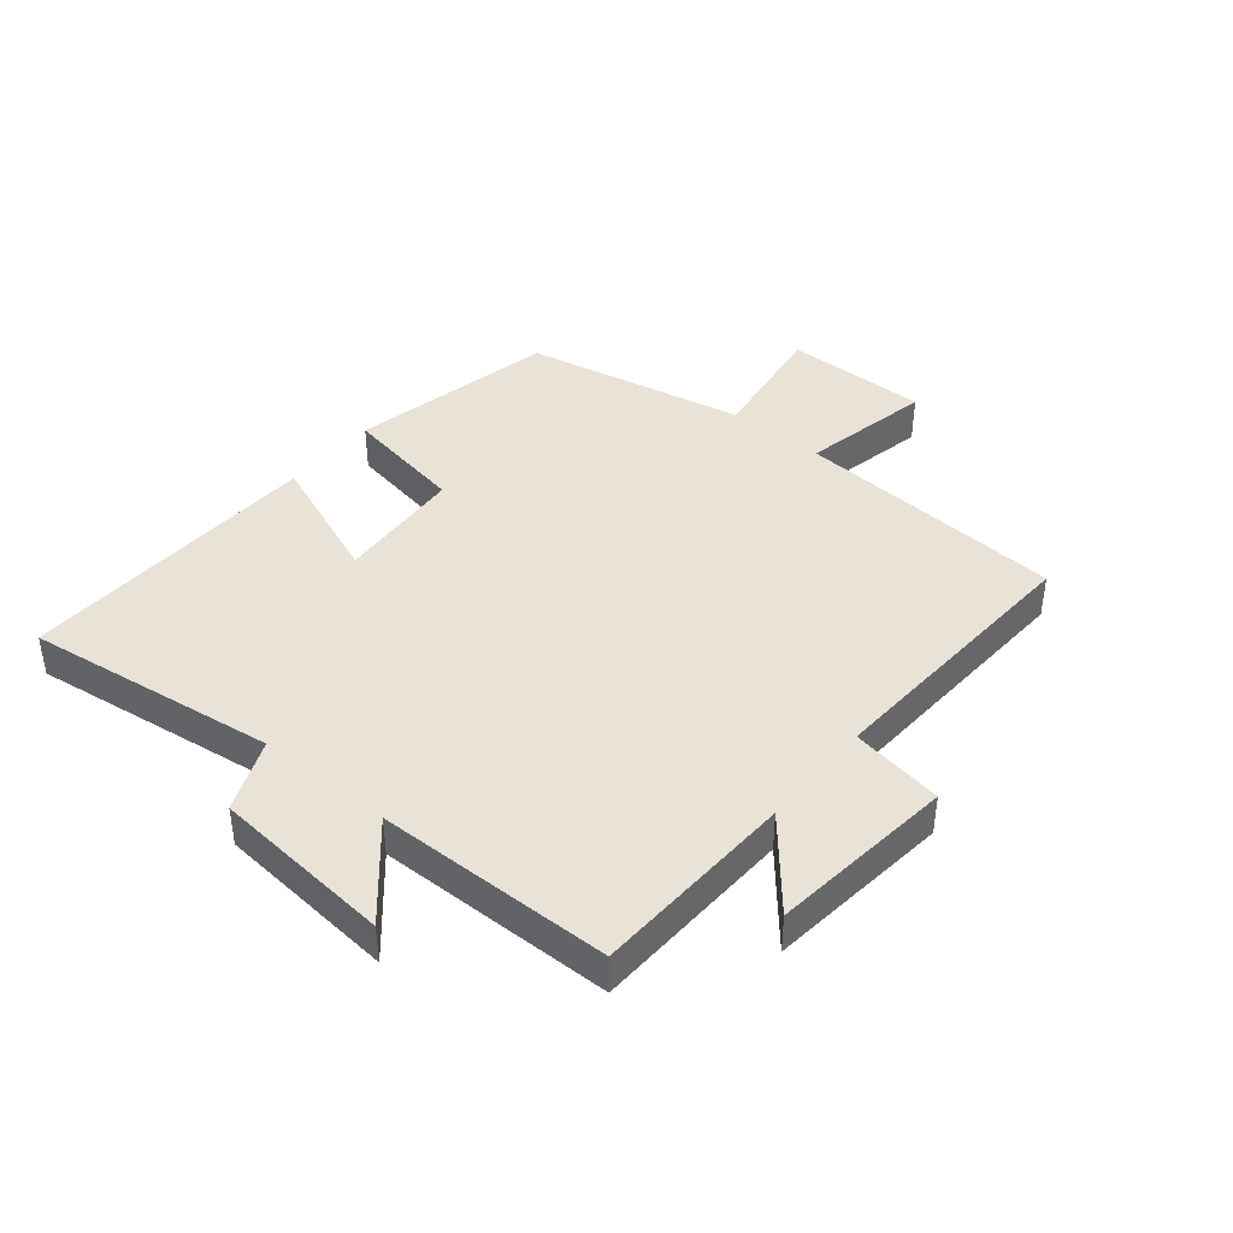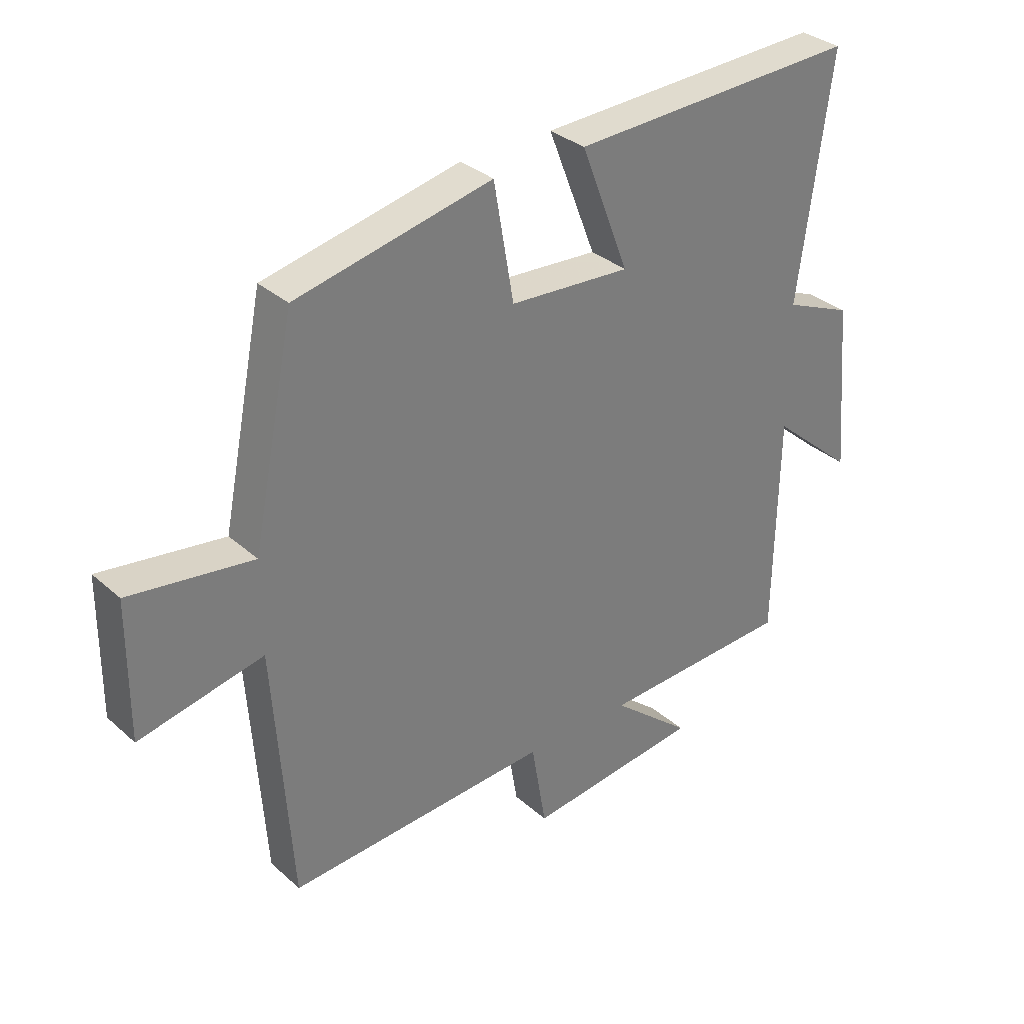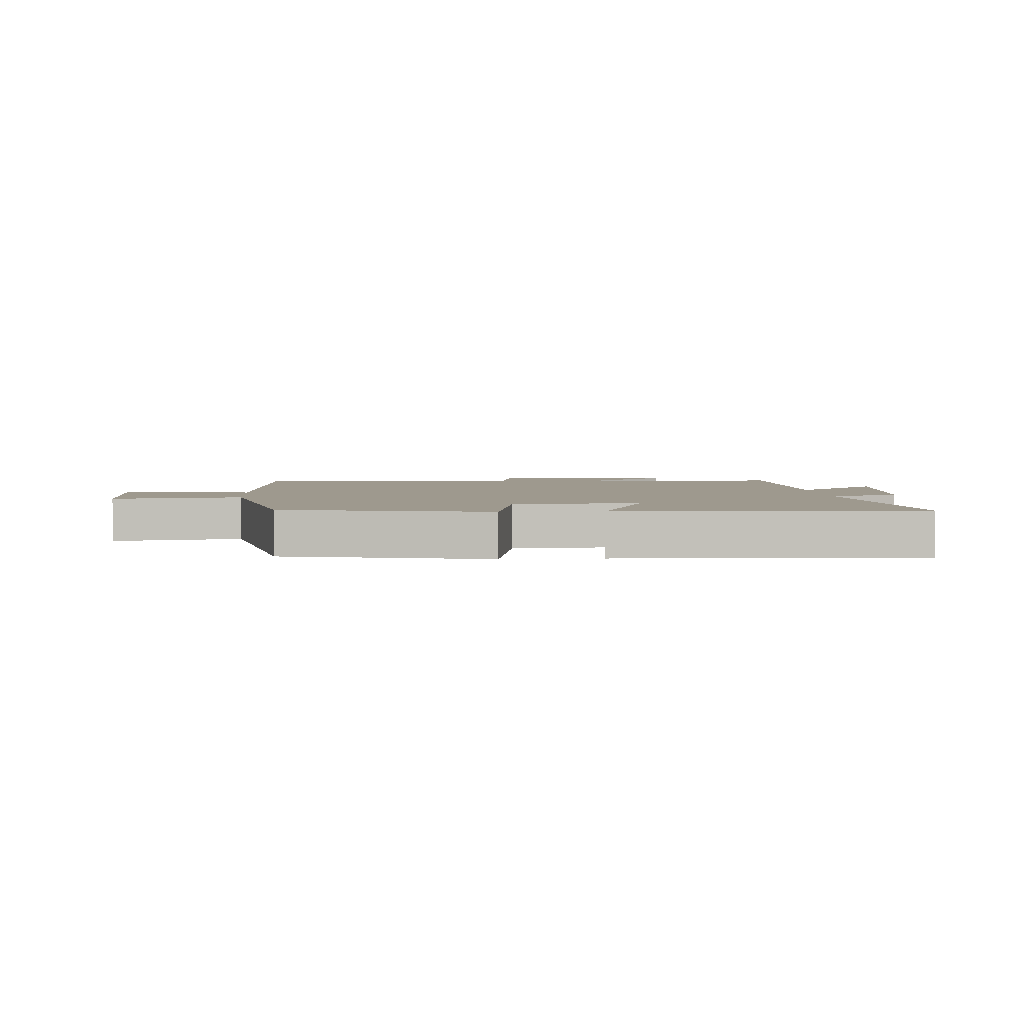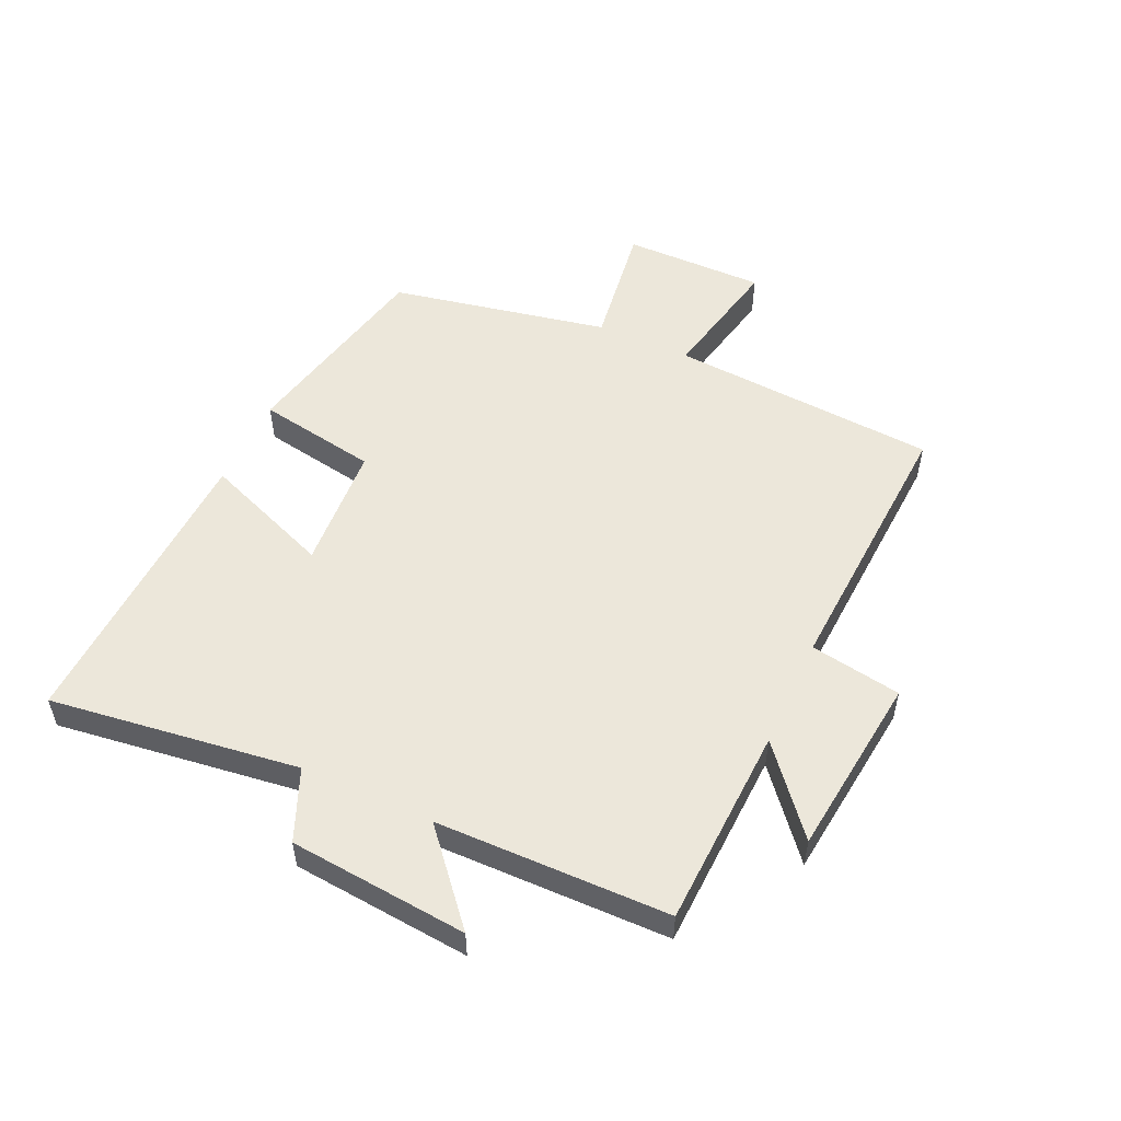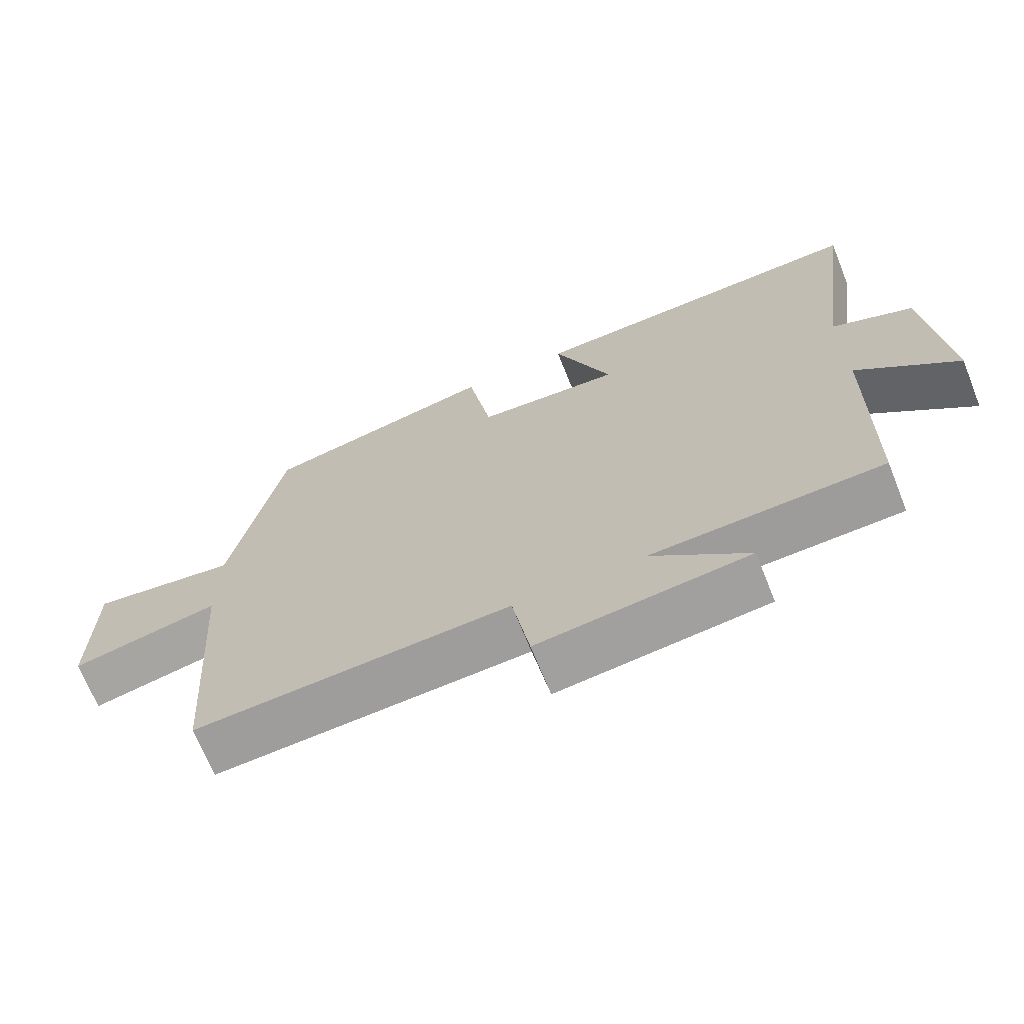
<metadata>
{"format":"obj","ext":"obj","renderer":"f3d","projection":"perspective","resolution":1024,"background":"white","views":[{"elev":41.5,"azim":129.4,"up":"+Y"},{"elev":32.9,"azim":-39.7,"up":"+Z"},{"elev":3.5,"azim":-4.1,"up":"+Y"},{"elev":53.0,"azim":114.7,"up":"+Y"},{"elev":-69.0,"azim":21.8,"up":"+Z"}]}
</metadata>
<code>
v 0.494 0.07 -0.487
v 0.165 0.07 -0.5
v 0.302 0.07 -0.615
v 0.004 0.07 -0.649
v -0.021 0.07 -0.5
v -0.47 0.07 -0.525
v -0.5 0.07 -0.087
v -0.711 0.07 -0.131
v -0.709 0.07 0.101
v -0.5 0.07 0.071
v -0.428 0.07 0.428
v -0.095 0.07 0.5
v -0.061 0.07 0.303
v 0.145 0.07 0.289
v 0.063 0.07 0.5
v 0.555 0.07 0.519
v 0.5 0.07 0.112
v 0.616 0.07 0.063
v 0.642 0.07 -0.229
v 0.5 0.07 -0.106
v 0.494 0 -0.487
v 0.165 0 -0.5
v 0.302 0 -0.615
v 0.004 0 -0.649
v -0.021 0 -0.5
v -0.47 0 -0.525
v -0.5 0 -0.087
v -0.711 0 -0.131
v -0.709 0 0.101
v -0.5 0 0.071
v -0.428 0 0.428
v -0.095 0 0.5
v -0.061 0 0.303
v 0.145 0 0.289
v 0.063 0 0.5
v 0.555 0 0.519
v 0.5 0 0.112
v 0.616 0 0.063
v 0.642 0 -0.229
v 0.5 0 -0.106
f 17 18 19 20
f 17 20 1 2
f 14 15 16 17
f 13 14 17 2
f 10 11 12 13
f 10 13 2
f 7 8 9 10
f 5 6 7 10
f 5 10 2
f 2 3 4 5
f 40 39 38 37
f 22 21 40 37
f 37 36 35 34
f 22 37 34 33
f 33 32 31 30
f 22 33 30
f 30 29 28 27
f 30 27 26 25
f 22 30 25
f 25 24 23 22
f 1 21 22 2
f 2 22 23 3
f 3 23 24 4
f 4 24 25 5
f 5 25 26 6
f 6 26 27 7
f 7 27 28 8
f 8 28 29 9
f 9 29 30 10
f 10 30 31 11
f 11 31 32 12
f 12 32 33 13
f 13 33 34 14
f 14 34 35 15
f 15 35 36 16
f 16 36 37 17
f 17 37 38 18
f 18 38 39 19
f 19 39 40 20
f 20 40 21 1

</code>
